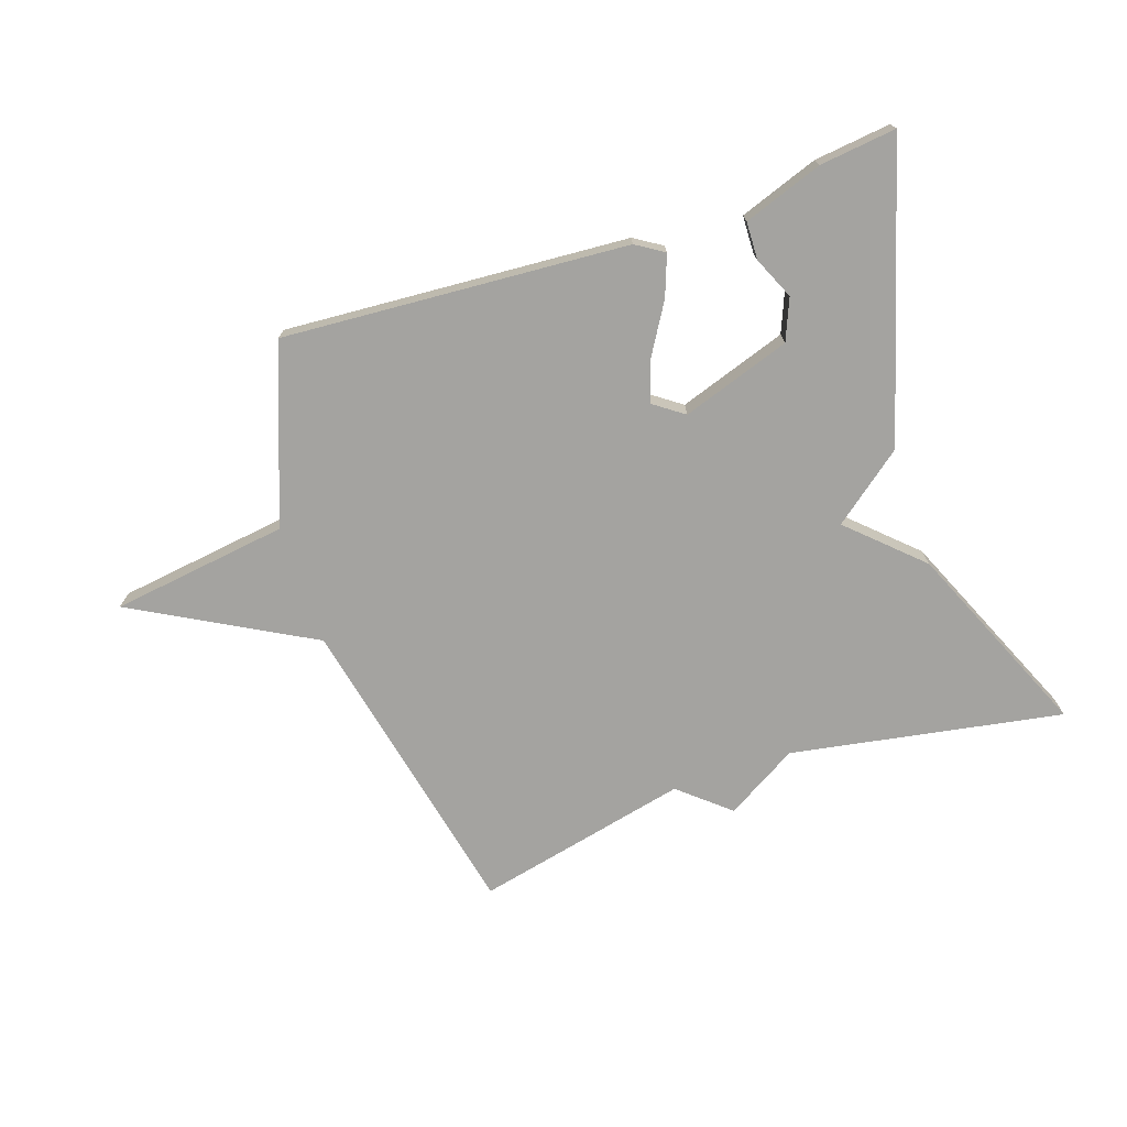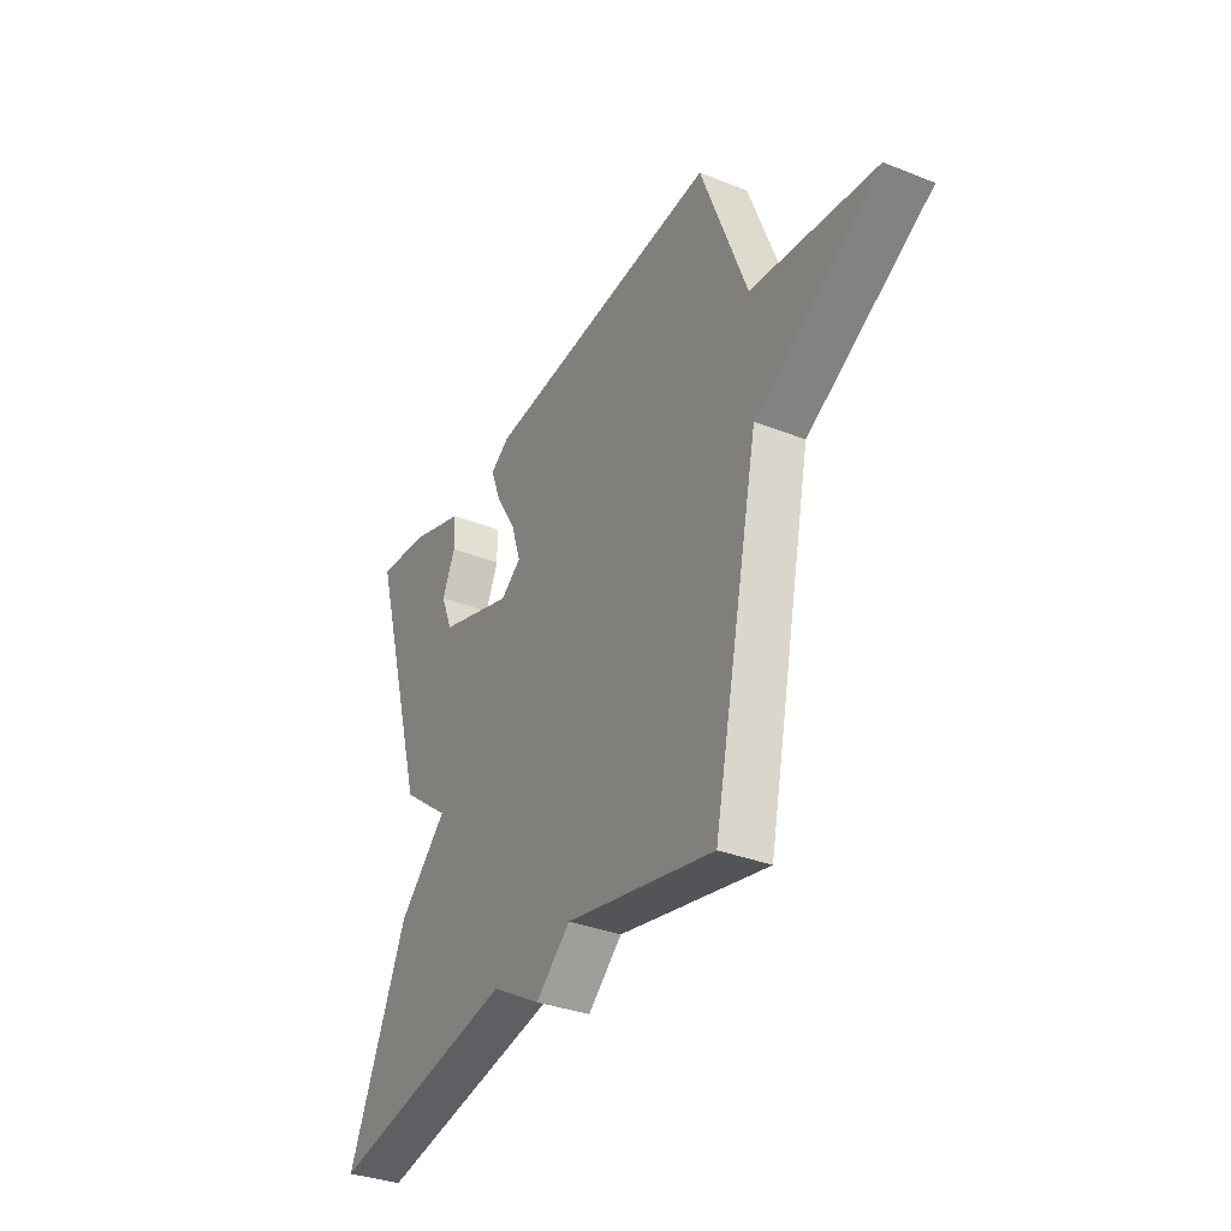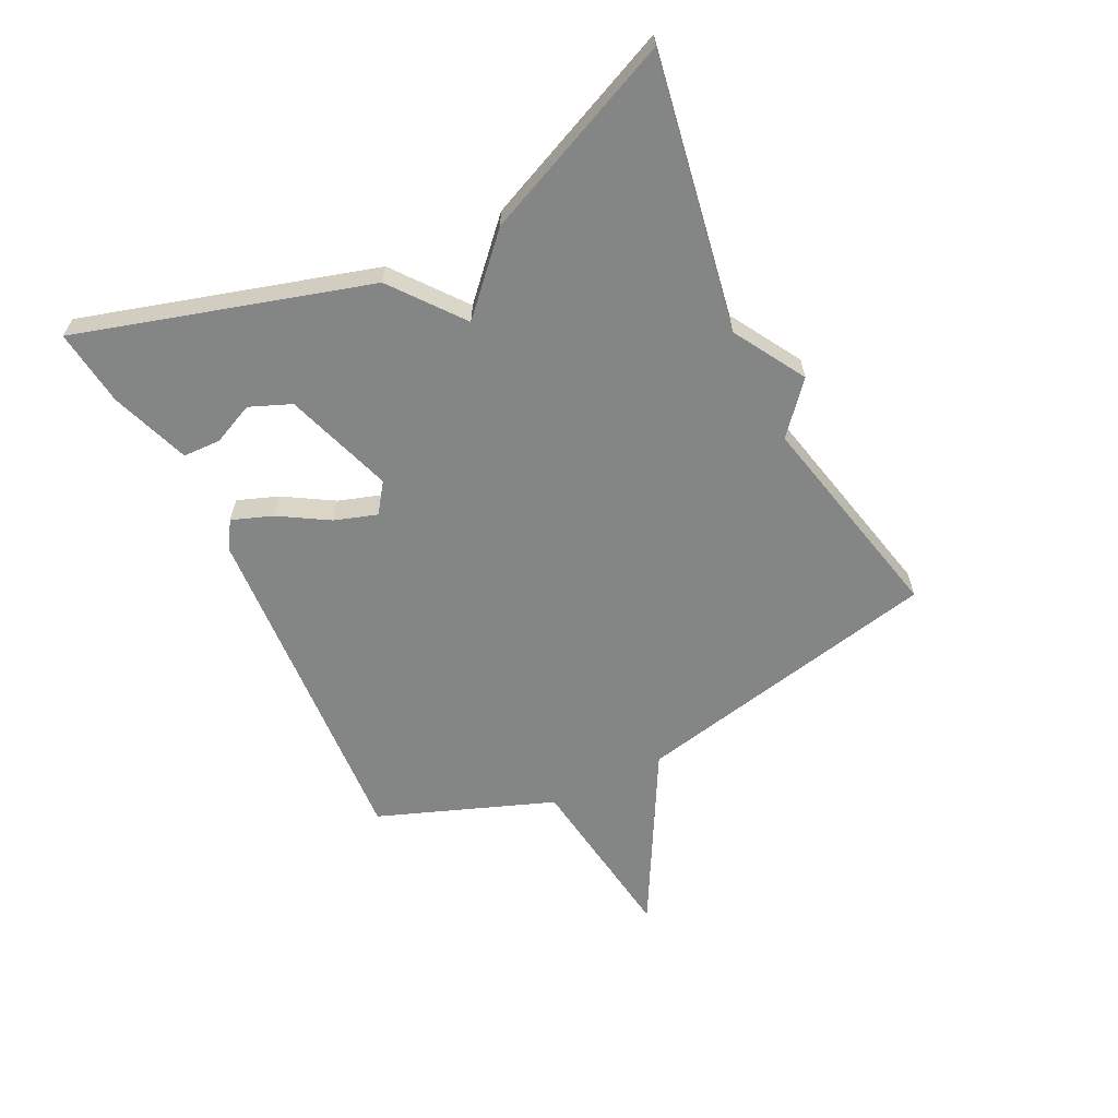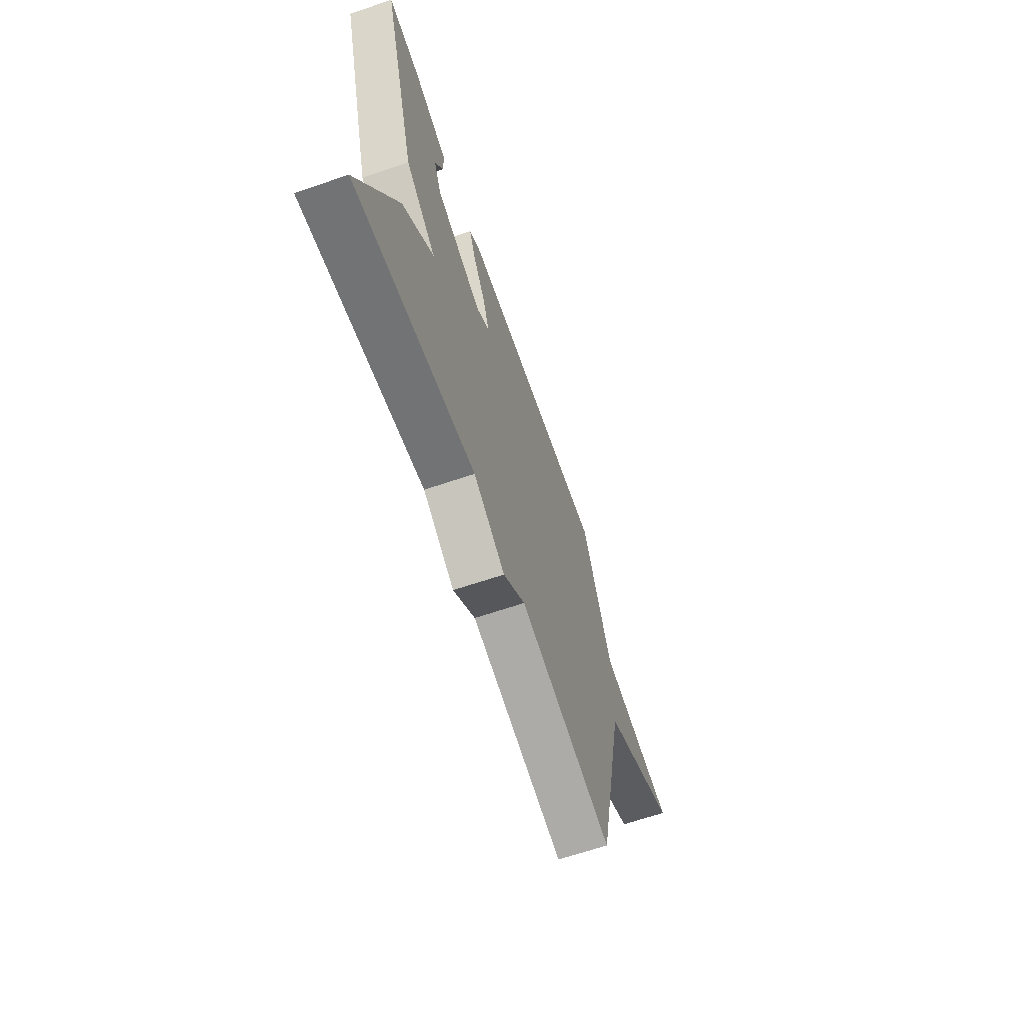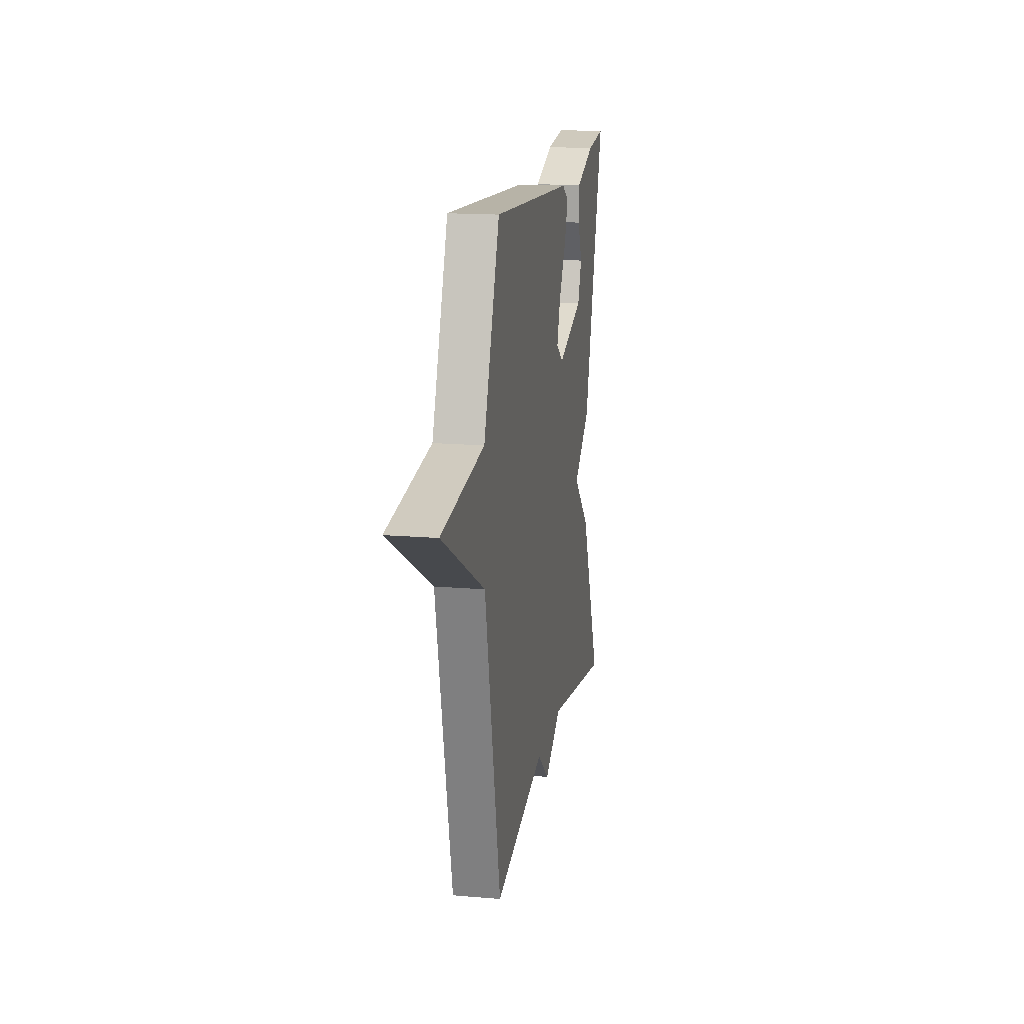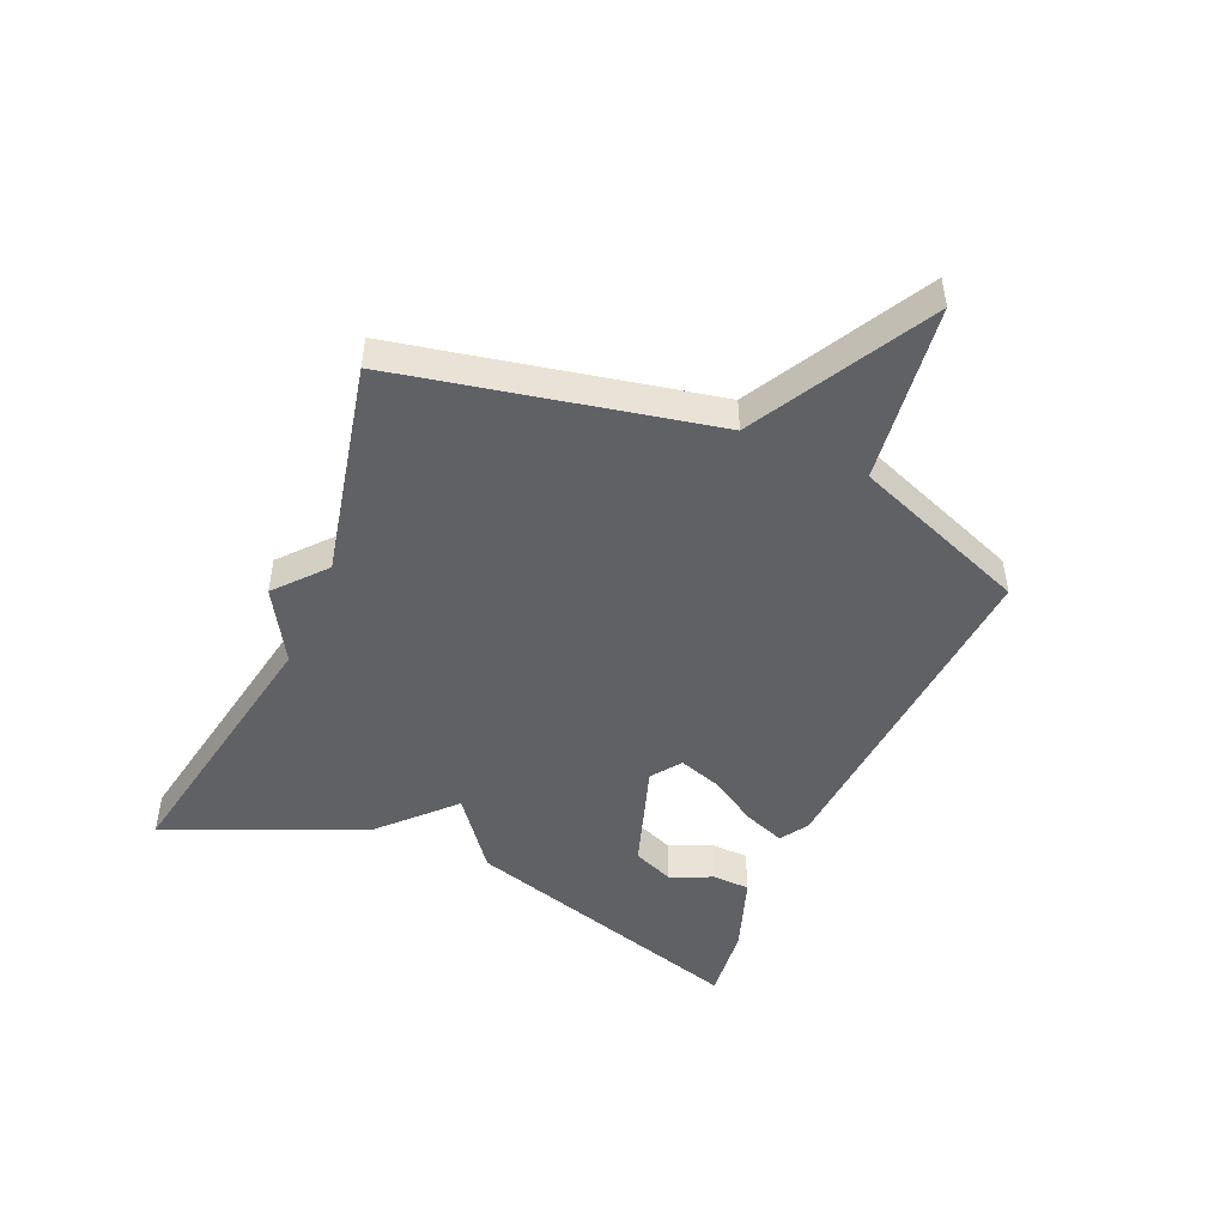
<metadata>
{"format":"obj","ext":"obj","renderer":"f3d","projection":"perspective","resolution":1024,"background":"white","views":[{"elev":-72.8,"azim":18.7,"up":"+Y"},{"elev":-34.6,"azim":-117.8,"up":"+Z"},{"elev":-61.6,"azim":116.3,"up":"+Y"},{"elev":-65.1,"azim":108.9,"up":"+Z"},{"elev":16.3,"azim":-80.0,"up":"+Z"},{"elev":-47.8,"azim":-113.7,"up":"+Y"}]}
</metadata>
<code>
v -0.5 0.07 -0.5
v -0.609 0.07 0.011
v -0.901 0.07 0.171
v -0.609 0.07 0.211
v -0.5 0.07 0.5
v 0.068 0.07 0.462
v 0.114 0.07 0.433
v 0.089 0.07 0.366
v 0.04 0.07 0.285
v 0.017 0.07 0.215
v 0.066 0.07 0.18
v 0.245 0.07 0.24
v 0.273 0.07 0.308
v 0.242 0.07 0.377
v 0.244 0.07 0.439
v 0.374 0.07 0.485
v 0.5 0.07 0.5
v 0.36 0.07 0.021
v 0.244 0.07 -0.07
v 0.36 0.07 -0.179
v 0.5 0.07 -0.5
v 0.052 0.07 -0.421
v -0.066 0.07 -0.491
v -0.148 0.07 -0.421
v -0.5 0 -0.5
v -0.609 0 0.011
v -0.901 0 0.171
v -0.609 0 0.211
v -0.5 0 0.5
v 0.068 0 0.462
v 0.114 0 0.433
v 0.089 0 0.366
v 0.04 0 0.285
v 0.017 0 0.215
v 0.066 0 0.18
v 0.245 0 0.24
v 0.273 0 0.308
v 0.242 0 0.377
v 0.244 0 0.439
v 0.374 0 0.485
v 0.5 0 0.5
v 0.36 0 0.021
v 0.244 0 -0.07
v 0.36 0 -0.179
v 0.5 0 -0.5
v 0.052 0 -0.421
v -0.066 0 -0.491
v -0.148 0 -0.421
f 22 23 24
f 19 20 21 22
f 19 22 24
f 16 17 18 19
f 13 14 15 16
f 12 13 16 19
f 19 24 1
f 12 19 1
f 11 12 1
f 7 8 9
f 6 7 9
f 5 6 9
f 4 5 9
f 4 9 10
f 3 4 10
f 2 3 10
f 1 2 10 11
f 48 47 46
f 46 45 44 43
f 48 46 43
f 43 42 41 40
f 40 39 38 37
f 43 40 37 36
f 25 48 43
f 25 43 36
f 25 36 35
f 33 32 31
f 33 31 30
f 33 30 29
f 33 29 28
f 34 33 28
f 34 28 27
f 34 27 26
f 35 34 26 25
f 1 25 26 2
f 2 26 27 3
f 3 27 28 4
f 4 28 29 5
f 5 29 30 6
f 6 30 31 7
f 7 31 32 8
f 8 32 33 9
f 9 33 34 10
f 10 34 35 11
f 11 35 36 12
f 12 36 37 13
f 13 37 38 14
f 14 38 39 15
f 15 39 40 16
f 16 40 41 17
f 17 41 42 18
f 18 42 43 19
f 19 43 44 20
f 20 44 45 21
f 21 45 46 22
f 22 46 47 23
f 23 47 48 24
f 24 48 25 1

</code>
